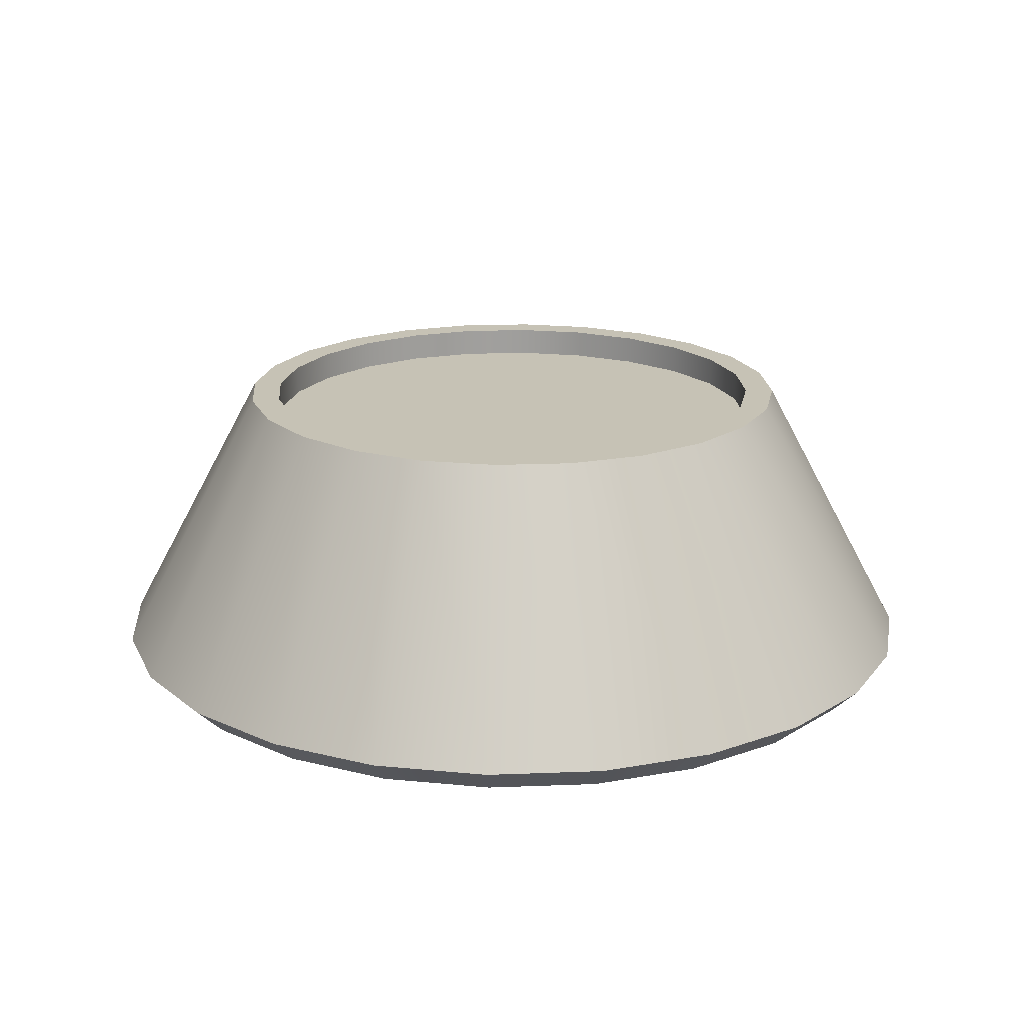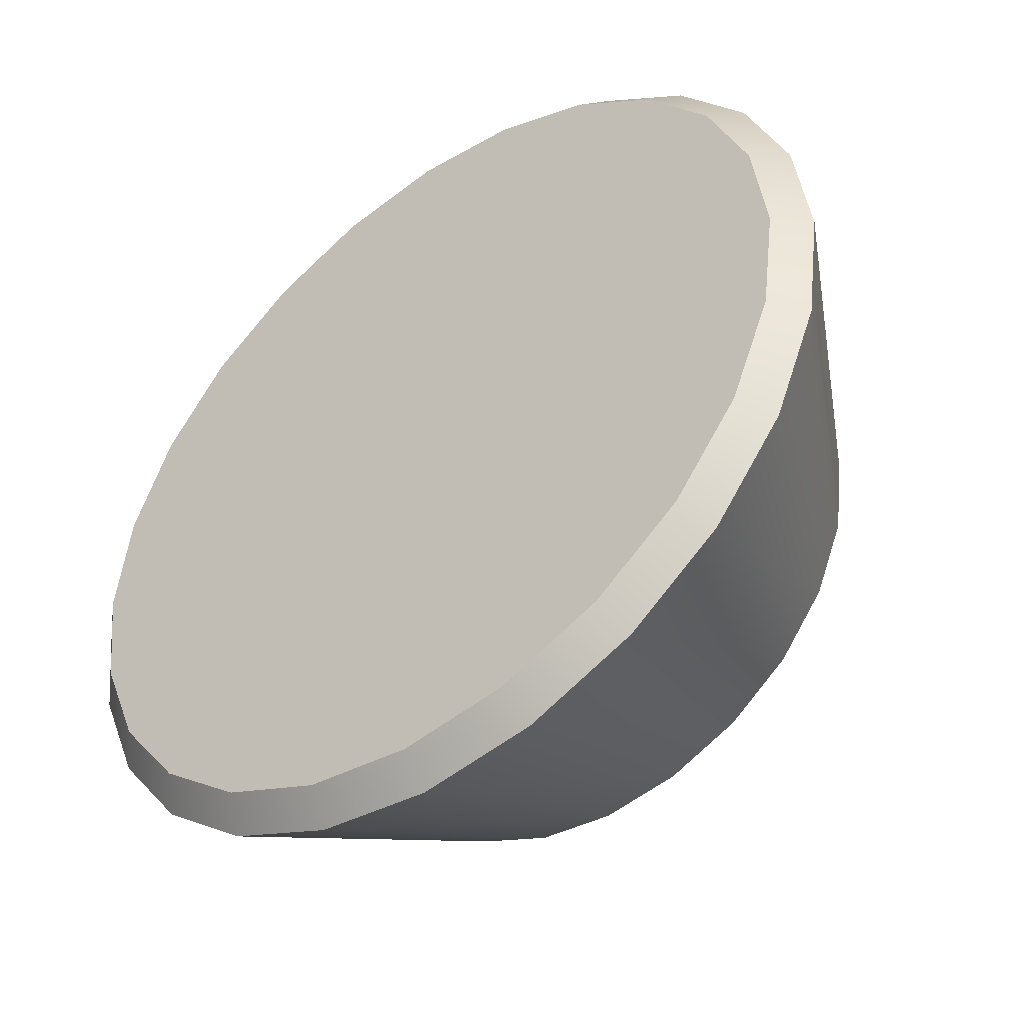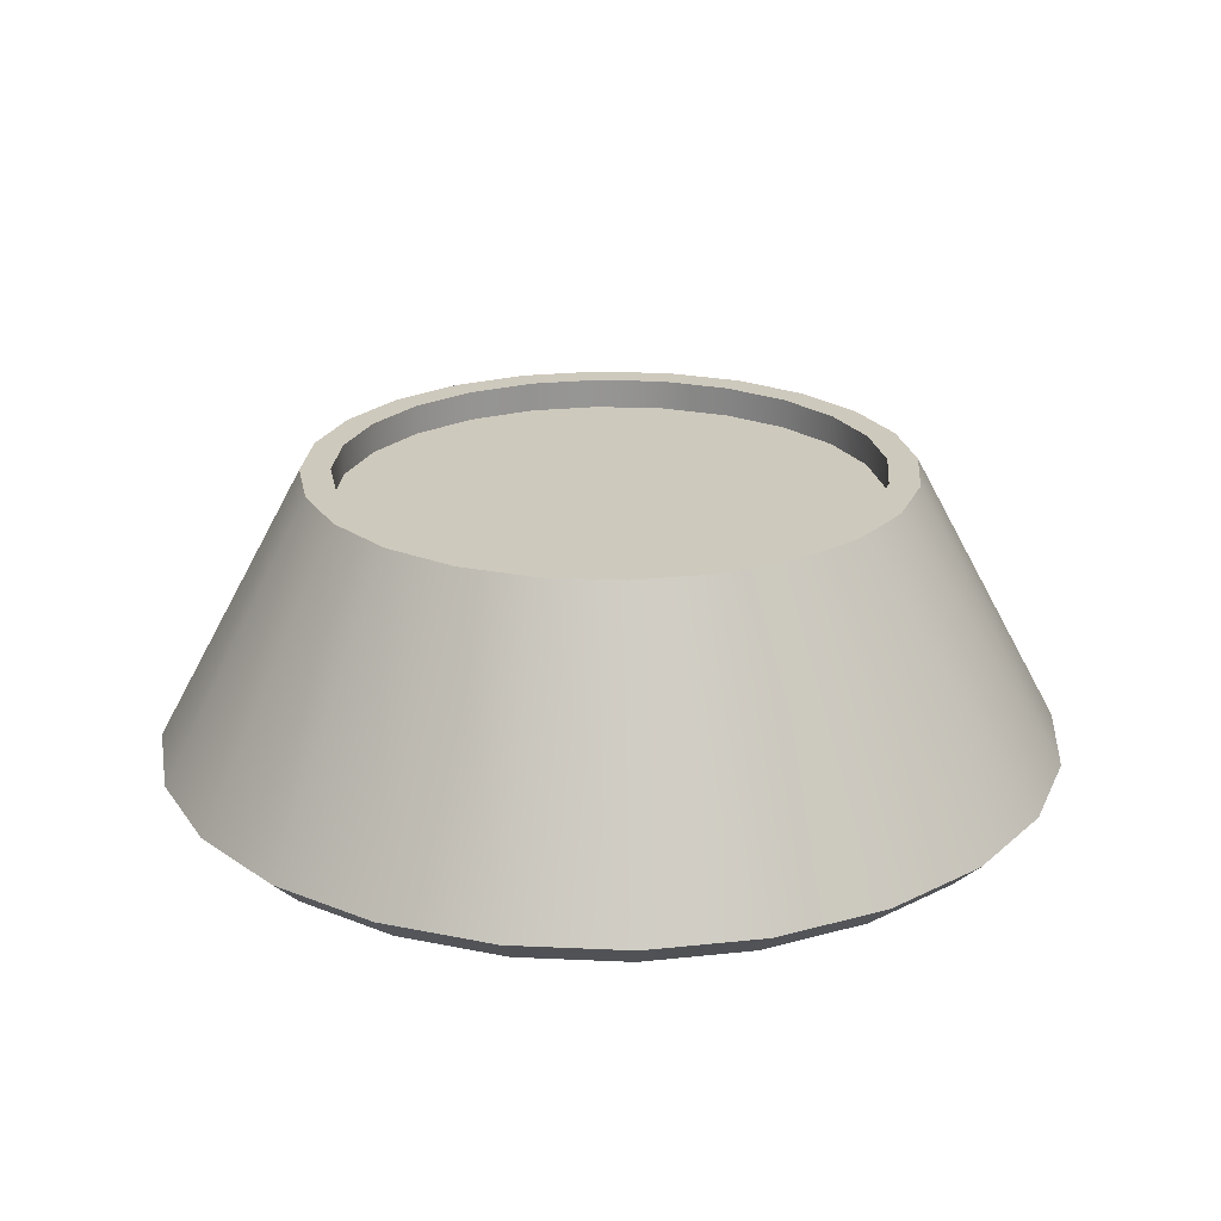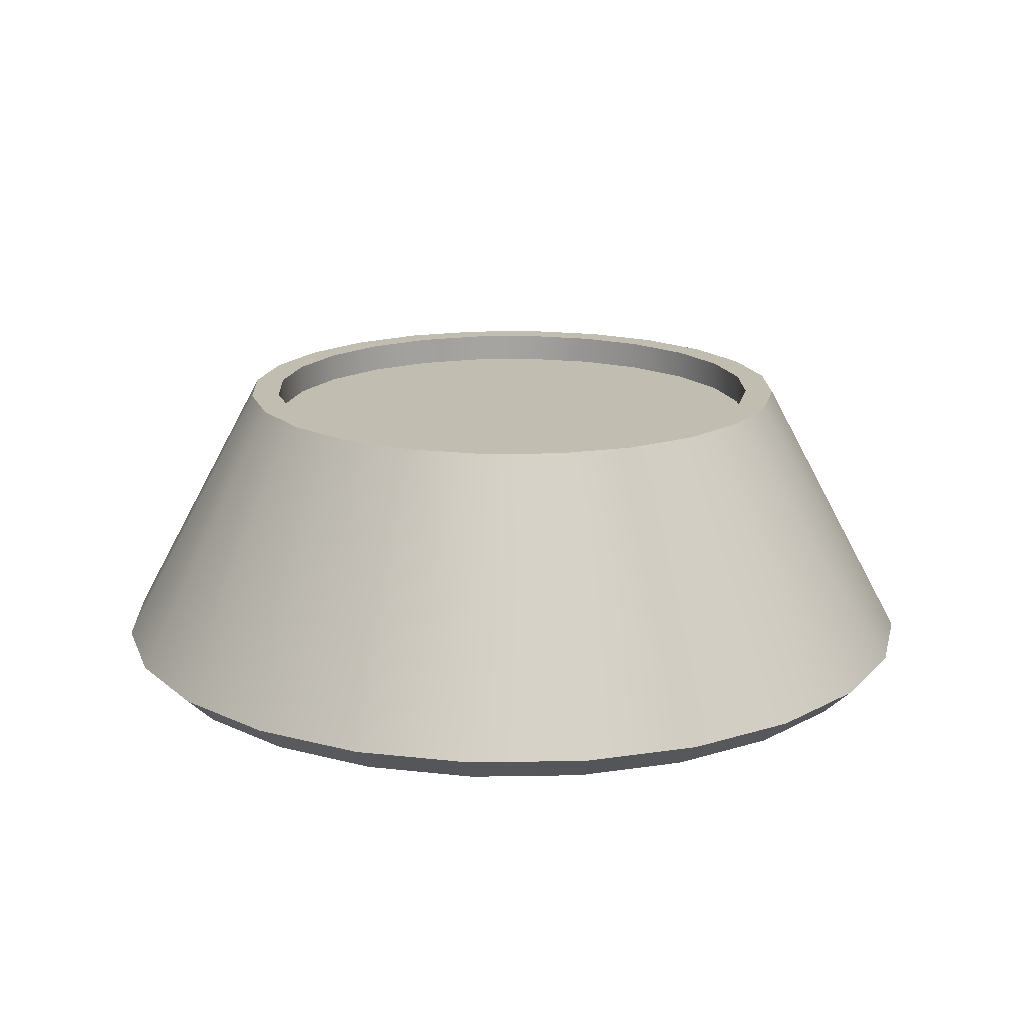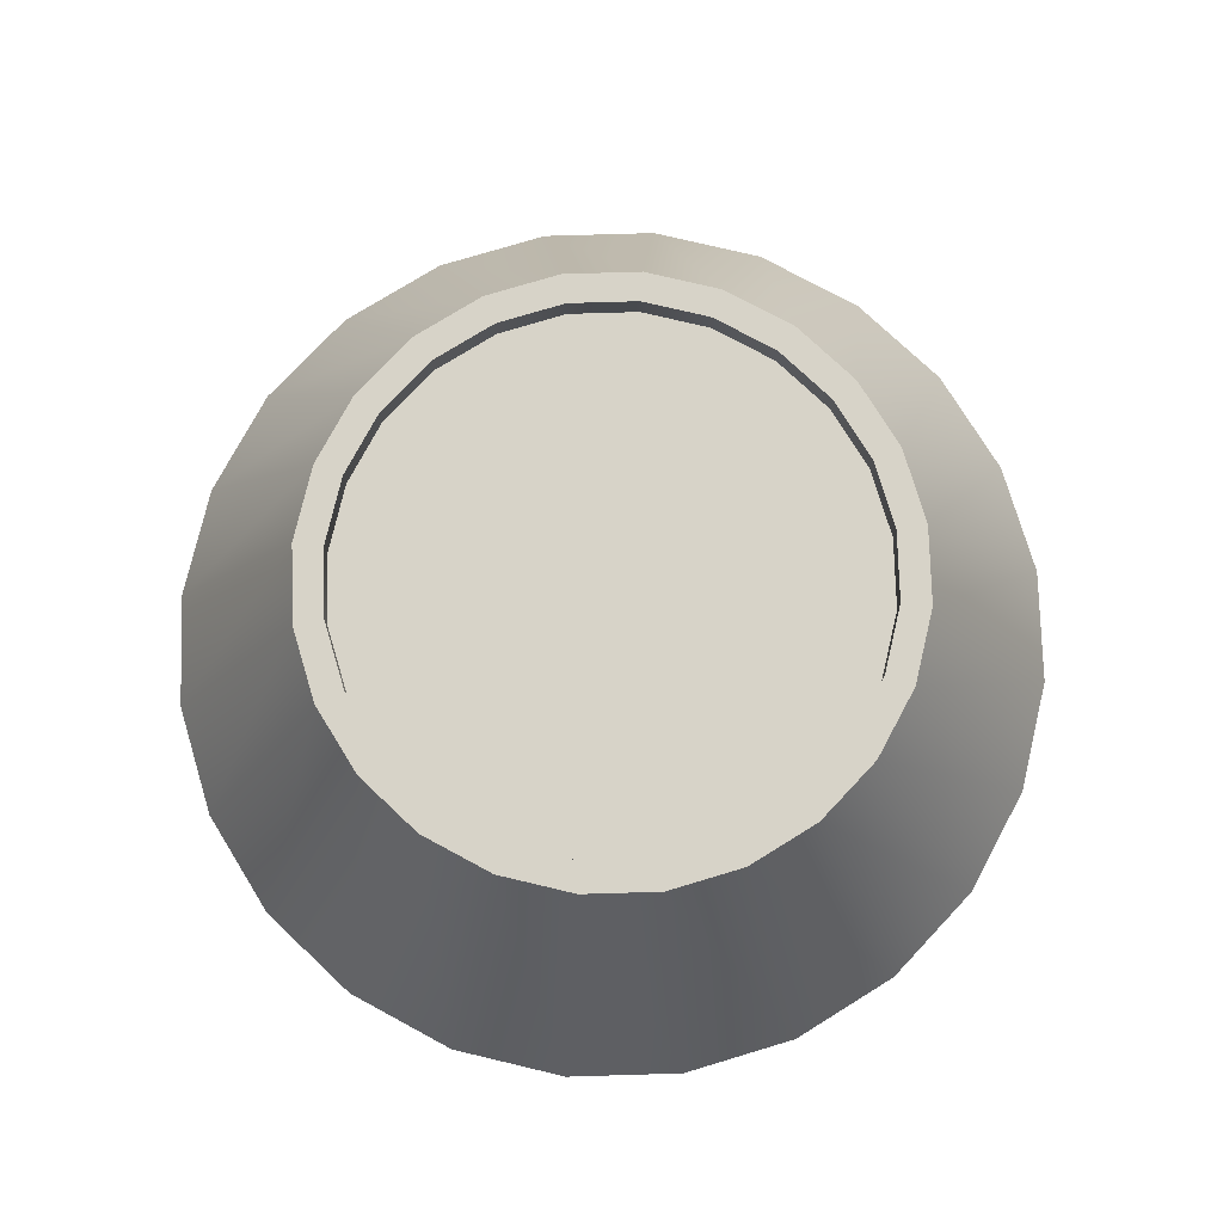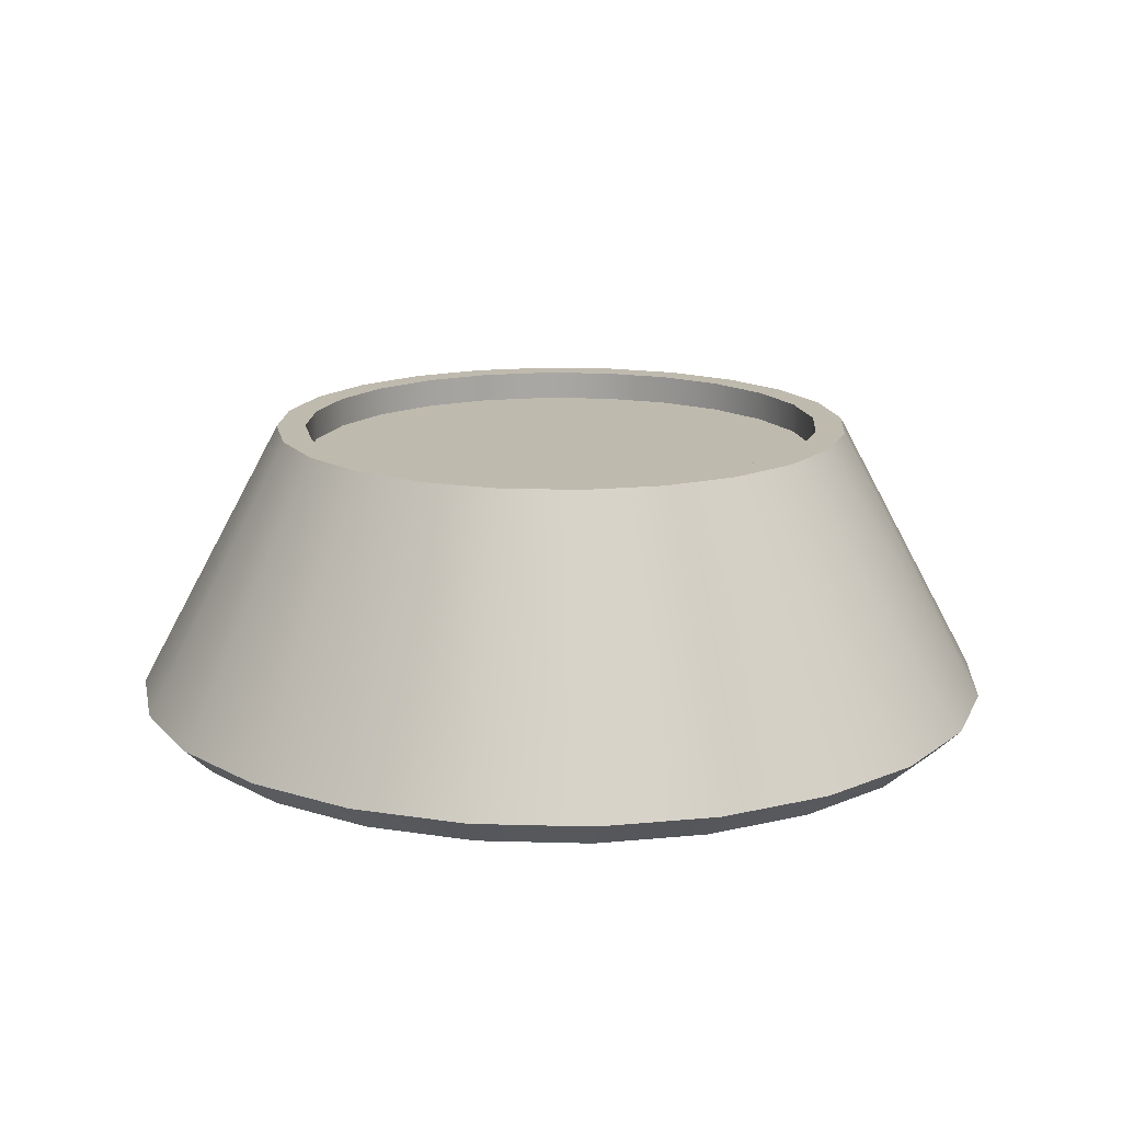
<metadata>
{"format":"obj","ext":"obj","renderer":"f3d","projection":"perspective","resolution":1024,"background":"white","views":[{"elev":18.9,"azim":-56.8,"up":"+Y"},{"elev":-45.6,"azim":37.8,"up":"+Z"},{"elev":22.7,"azim":-138.0,"up":"+Y"},{"elev":17.0,"azim":-159.5,"up":"+Y"},{"elev":76.9,"azim":80.8,"up":"+Y"},{"elev":15.7,"azim":175.9,"up":"+Y"}]}
</metadata>
<code>
o Auriga_Parachute_1
v 0.4688 -0.145 -4.176e-17
v 0.4528 -0.145 0.1213
v 0.4059 -0.145 0.2344
v 0.3315 -0.145 0.3315
v 0.2344 -0.145 0.4059
v 0.1213 -0.145 0.4528
v 4.053e-07 -0.145 0.4688
v -0.1213 -0.145 0.4528
v -0.2344 -0.145 0.4059
v -0.3315 -0.145 0.3315
v -0.4059 -0.145 0.2344
v -0.4528 -0.145 0.1213
v -0.4687 -0.145 3.479e-17
v -0.4528 -0.145 -0.1213
v -0.4059 -0.145 -0.2344
v -0.3315 -0.145 -0.3315
v -0.2344 -0.145 -0.4059
v -0.1213 -0.145 -0.4528
v 4.053e-07 -0.145 -0.4688
v 0.1213 -0.145 -0.4528
v 0.2344 -0.145 -0.4059
v 0.3315 -0.145 -0.3315
v 0.4059 -0.145 -0.2344
v 0.4528 -0.145 -0.1213
v 0.4375 -0.175 -3.493e-17
v 0.4226 -0.175 0.1132
v 0.3789 -0.175 0.2188
v 0.3094 -0.175 0.3094
v 0.2188 -0.175 0.3789
v 0.1132 -0.175 0.4226
v 4.053e-07 -0.175 0.4375
v -0.1132 -0.175 0.4226
v -0.2187 -0.175 0.3789
v -0.3094 -0.175 0.3094
v -0.3789 -0.175 0.2188
v -0.4226 -0.175 0.1132
v -0.4375 -0.175 3.651e-17
v -0.4226 -0.175 -0.1132
v -0.3789 -0.175 -0.2188
v -0.3094 -0.175 -0.3094
v -0.2187 -0.175 -0.3789
v -0.1132 -0.175 -0.4226
v 4.053e-07 -0.175 -0.4375
v 0.1132 -0.175 -0.4226
v 0.2188 -0.175 -0.3789
v 0.3094 -0.175 -0.3094
v 0.3789 -0.175 -0.2188
v 0.4226 -0.175 -0.1132
v 4.053e-07 -0.175 -4.626e-18
v 0.3019 0.145 -0.08088
v 0.2706 0.145 -0.1562
v 0.221 0.145 -0.221
v 0.1563 0.145 -0.2706
v 0.08088 0.145 -0.3019
v 4.053e-07 0.145 -0.3125
v -0.08088 0.145 -0.3019
v -0.1562 0.145 -0.2706
v -0.221 0.145 -0.221
v -0.2706 0.145 -0.1562
v -0.3019 0.145 -0.08088
v -0.3125 0.145 2.605e-17
v -0.3019 0.145 0.08088
v -0.2706 0.145 0.1562
v -0.221 0.145 0.221
v -0.1562 0.145 0.2706
v -0.08088 0.145 0.3019
v 4.053e-07 0.145 0.3125
v 0.08088 0.145 0.3019
v 0.1563 0.145 0.2706
v 0.221 0.145 0.221
v 0.2706 0.145 0.1562
v 0.3019 0.145 0.08088
v 0.3125 0.145 -2.498e-17
v 0.2813 0.145 -2.38e-17
v 0.2717 0.145 -0.07279
v 0.2436 0.145 -0.1406
v 0.1989 0.145 -0.1989
v 0.1406 0.145 -0.2436
v 0.07279 0.145 -0.2717
v 4.053e-07 0.145 -0.2812
v -0.07279 0.145 -0.2717
v -0.1406 0.145 -0.2436
v -0.1989 0.145 -0.1989
v -0.2436 0.145 -0.1406
v -0.2717 0.145 -0.07279
v -0.2812 0.145 2.213e-17
v -0.2717 0.145 0.07279
v -0.2436 0.145 0.1406
v -0.1989 0.145 0.1989
v -0.1406 0.145 0.2436
v -0.07279 0.145 0.2717
v 4.053e-07 0.145 0.2812
v 0.07279 0.145 0.2717
v 0.1406 0.145 0.2436
v 0.1989 0.145 0.1989
v 0.2436 0.145 0.1406
v 0.2717 0.145 0.07279
v 0.2813 0.1138 -2.239e-17
v 0.2717 0.1138 -0.07279
v 0.2436 0.1138 -0.1406
v 0.1989 0.1138 -0.1989
v 0.1406 0.1138 -0.2436
v 0.07279 0.1138 -0.2717
v 4.053e-07 0.1138 -0.2812
v -0.07279 0.1138 -0.2717
v -0.1406 0.1138 -0.2436
v -0.1989 0.1138 -0.1989
v -0.2436 0.1138 -0.1406
v -0.2717 0.1138 -0.07279
v -0.2812 0.1138 2.353e-17
v -0.2717 0.1138 0.07279
v -0.2436 0.1138 0.1406
v -0.1989 0.1138 0.1989
v -0.1406 0.1138 0.2436
v -0.07279 0.1138 0.2717
v 4.053e-07 0.1138 0.2812
v 0.07279 0.1138 0.2717
v 0.1406 0.1138 0.2436
v 0.1989 0.1138 0.1989
v 0.2436 0.1138 0.1406
v 0.2717 0.1138 0.07279
v 4.053e-07 0.1138 -2.891e-18
g Auriga_Parachute_1_Auriga_Parachute_1_auv
f 1 73 72 2
f 2 72 71 3
f 3 71 70 4
f 4 70 69 5
f 5 69 68 6
f 6 68 67 7
f 7 67 66 8
f 8 66 65 9
f 9 65 64 10
f 10 64 63 11
f 11 63 62 12
f 12 62 61 13
f 13 61 60 14
f 14 60 59 15
f 15 59 58 16
f 16 58 57 17
f 17 57 56 18
f 18 56 55 19
f 19 55 54 20
f 20 54 53 21
f 21 53 52 22
f 22 52 51 23
f 23 51 50 24
f 24 50 73 1
f 25 49 48
f 26 49 25
f 27 49 26
f 28 49 27
f 29 49 28
f 30 49 29
f 31 49 30
f 32 49 31
f 33 49 32
f 34 49 33
f 35 49 34
f 36 49 35
f 37 49 36
f 38 49 37
f 39 49 38
f 40 49 39
f 41 49 40
f 42 49 41
f 43 49 42
f 44 49 43
f 45 49 44
f 46 49 45
f 47 49 46
f 48 49 47
f 74 98 121 97
f 75 99 98 74
f 76 100 99 75
f 77 101 100 76
f 78 102 101 77
f 79 103 102 78
f 80 104 103 79
f 81 105 104 80
f 82 106 105 81
f 83 107 106 82
f 84 108 107 83
f 85 109 108 84
f 86 110 109 85
f 87 111 110 86
f 88 112 111 87
f 89 113 112 88
f 90 114 113 89
f 91 115 114 90
f 92 116 115 91
f 93 117 116 92
f 94 118 117 93
f 95 119 118 94
f 96 120 119 95
f 97 121 120 96
f 1 25 48 24
f 2 26 25 1
f 3 27 26 2
f 4 28 27 3
f 5 29 28 4
f 6 30 29 5
f 7 31 30 6
f 8 32 31 7
f 9 33 32 8
f 10 34 33 9
f 11 35 34 10
f 12 36 35 11
f 13 37 36 12
f 14 38 37 13
f 15 39 38 14
f 16 40 39 15
f 17 41 40 16
f 18 42 41 17
f 19 43 42 18
f 20 44 43 19
f 21 45 44 20
f 22 46 45 21
f 23 47 46 22
f 24 48 47 23
f 50 75 74 73
f 51 76 75 50
f 52 77 76 51
f 53 78 77 52
f 54 79 78 53
f 55 80 79 54
f 56 81 80 55
f 57 82 81 56
f 58 83 82 57
f 59 84 83 58
f 60 85 84 59
f 61 86 85 60
f 62 87 86 61
f 63 88 87 62
f 64 89 88 63
f 65 90 89 64
f 66 91 90 65
f 67 92 91 66
f 68 93 92 67
f 69 94 93 68
f 70 95 94 69
f 71 96 95 70
f 72 97 96 71
f 73 74 97 72
f 98 122 121
f 99 122 98
f 100 122 99
f 101 122 100
f 102 122 101
f 103 122 102
f 104 122 103
f 105 122 104
f 106 122 105
f 107 122 106
f 108 122 107
f 109 122 108
f 110 122 109
f 111 122 110
f 112 122 111
f 113 122 112
f 114 122 113
f 115 122 114
f 116 122 115
f 117 122 116
f 118 122 117
f 119 122 118
f 120 122 119
f 121 122 120

</code>
